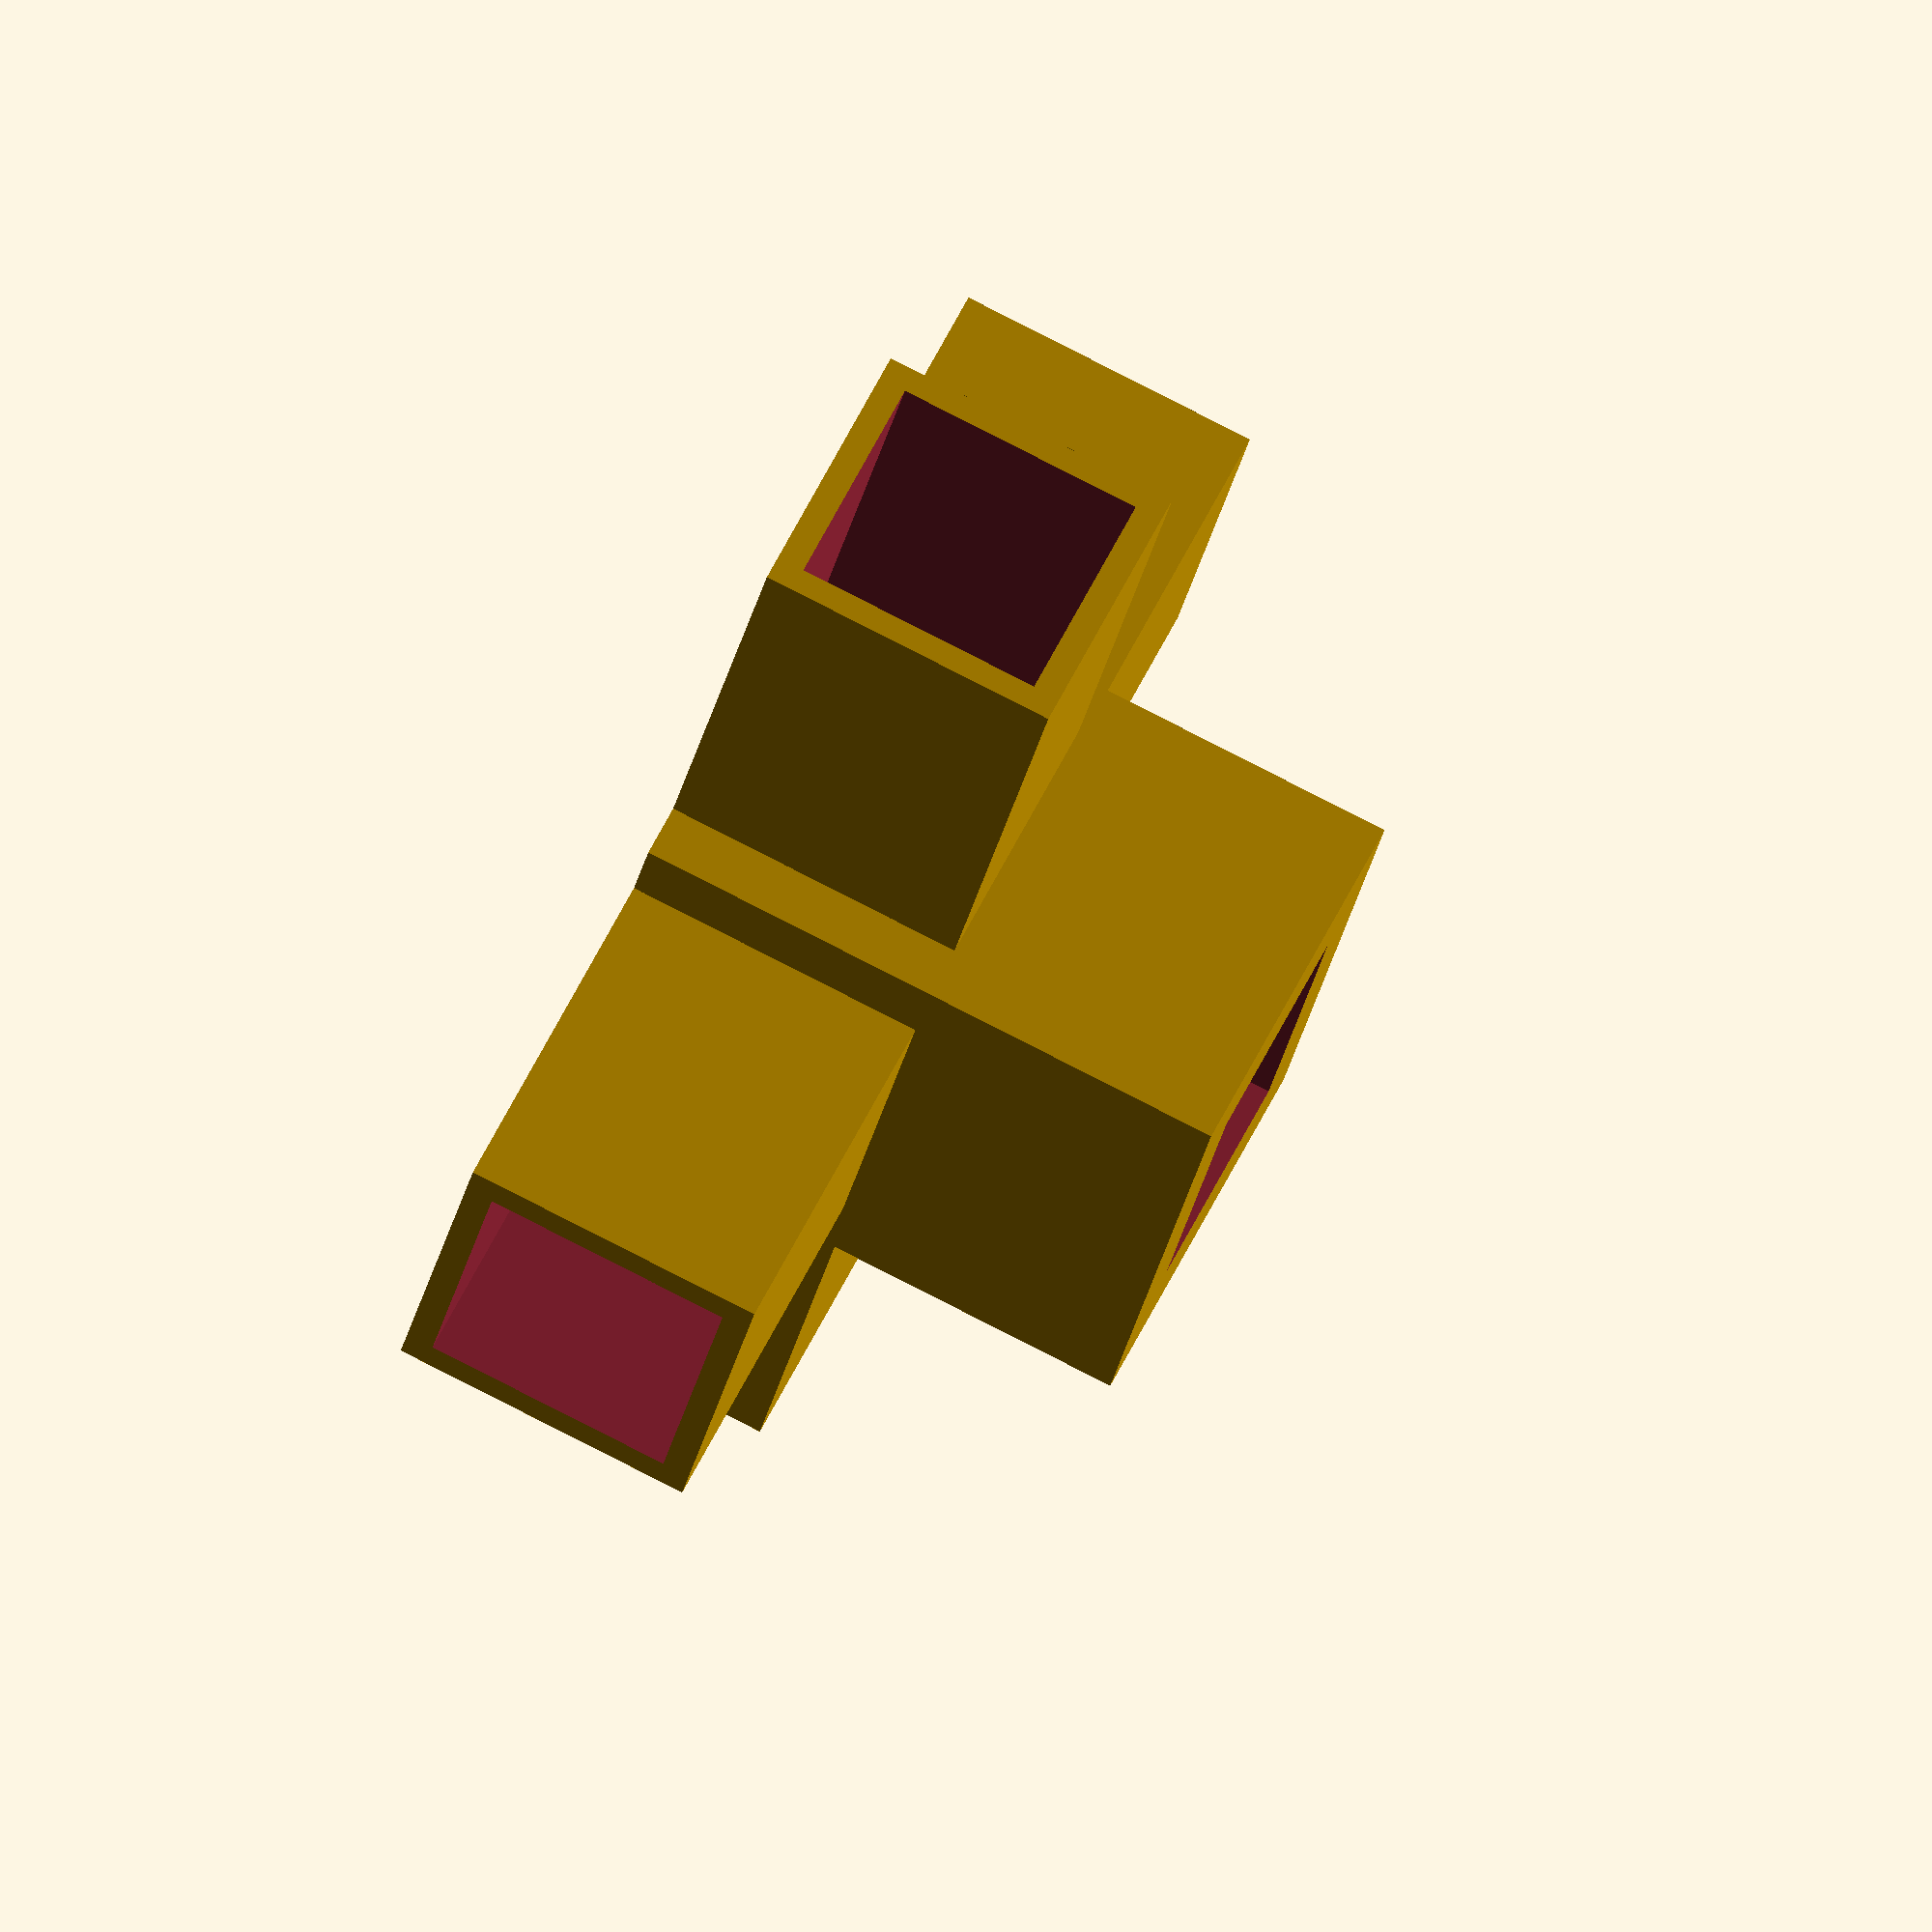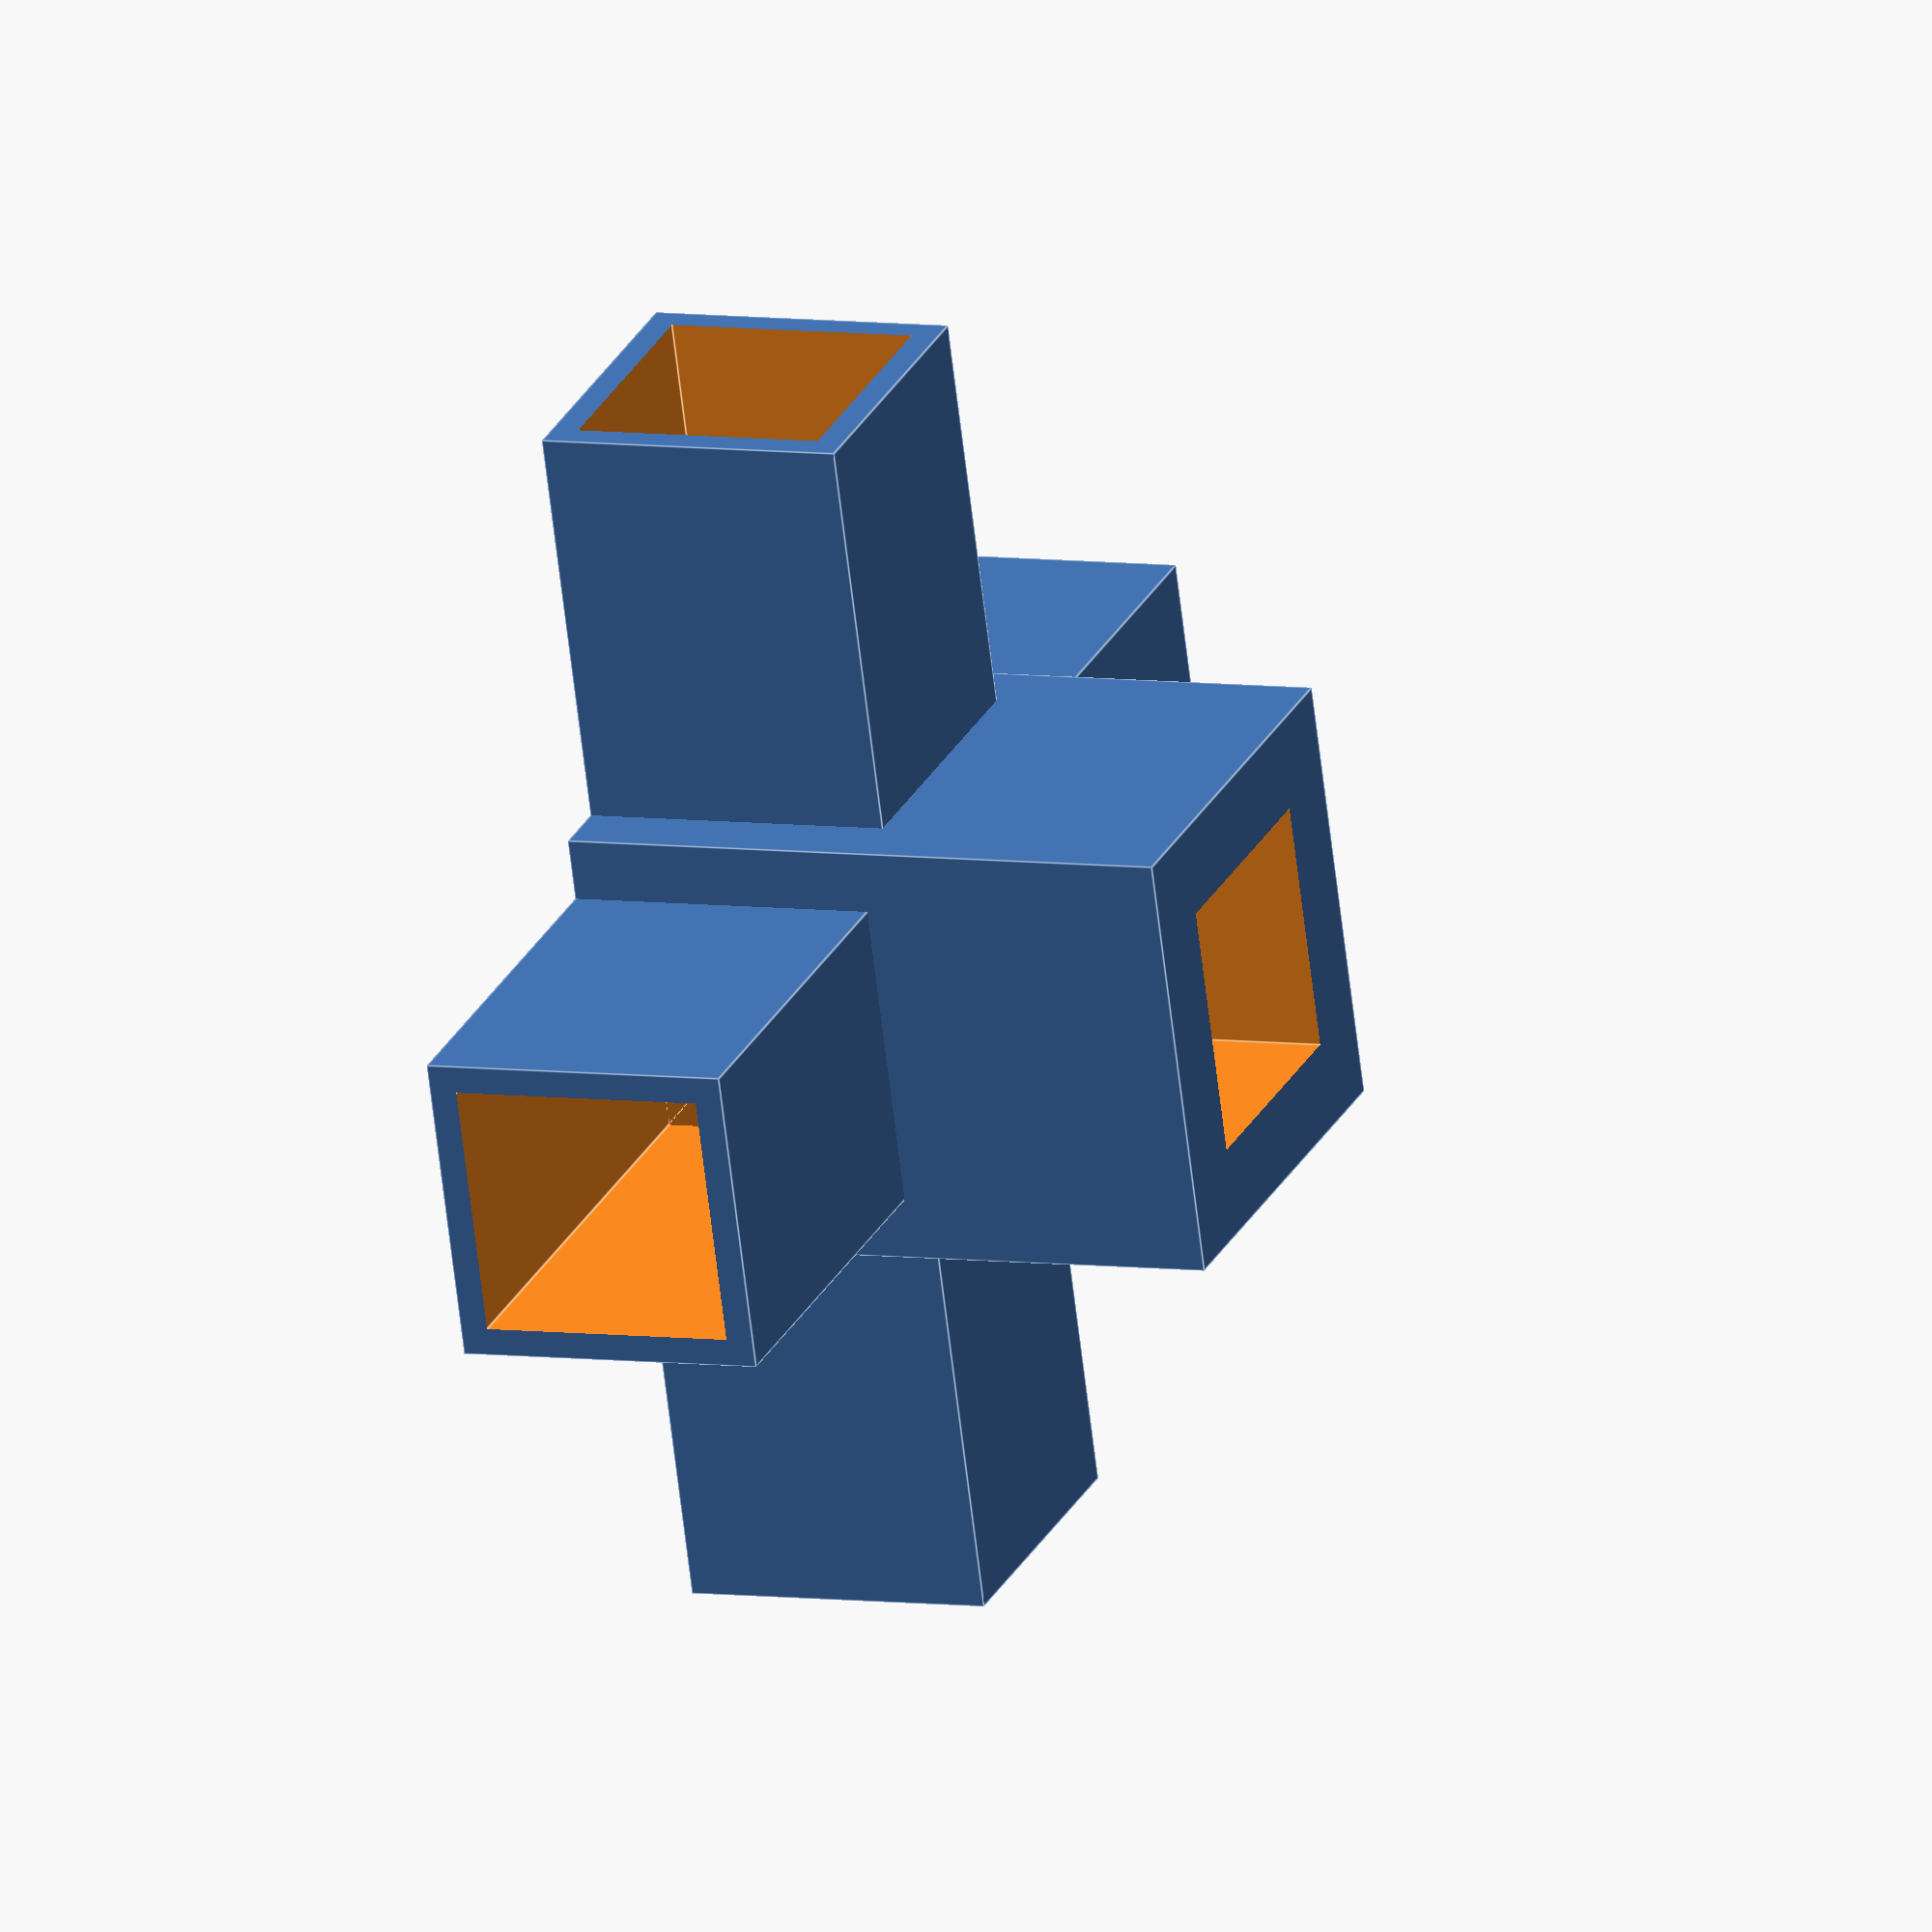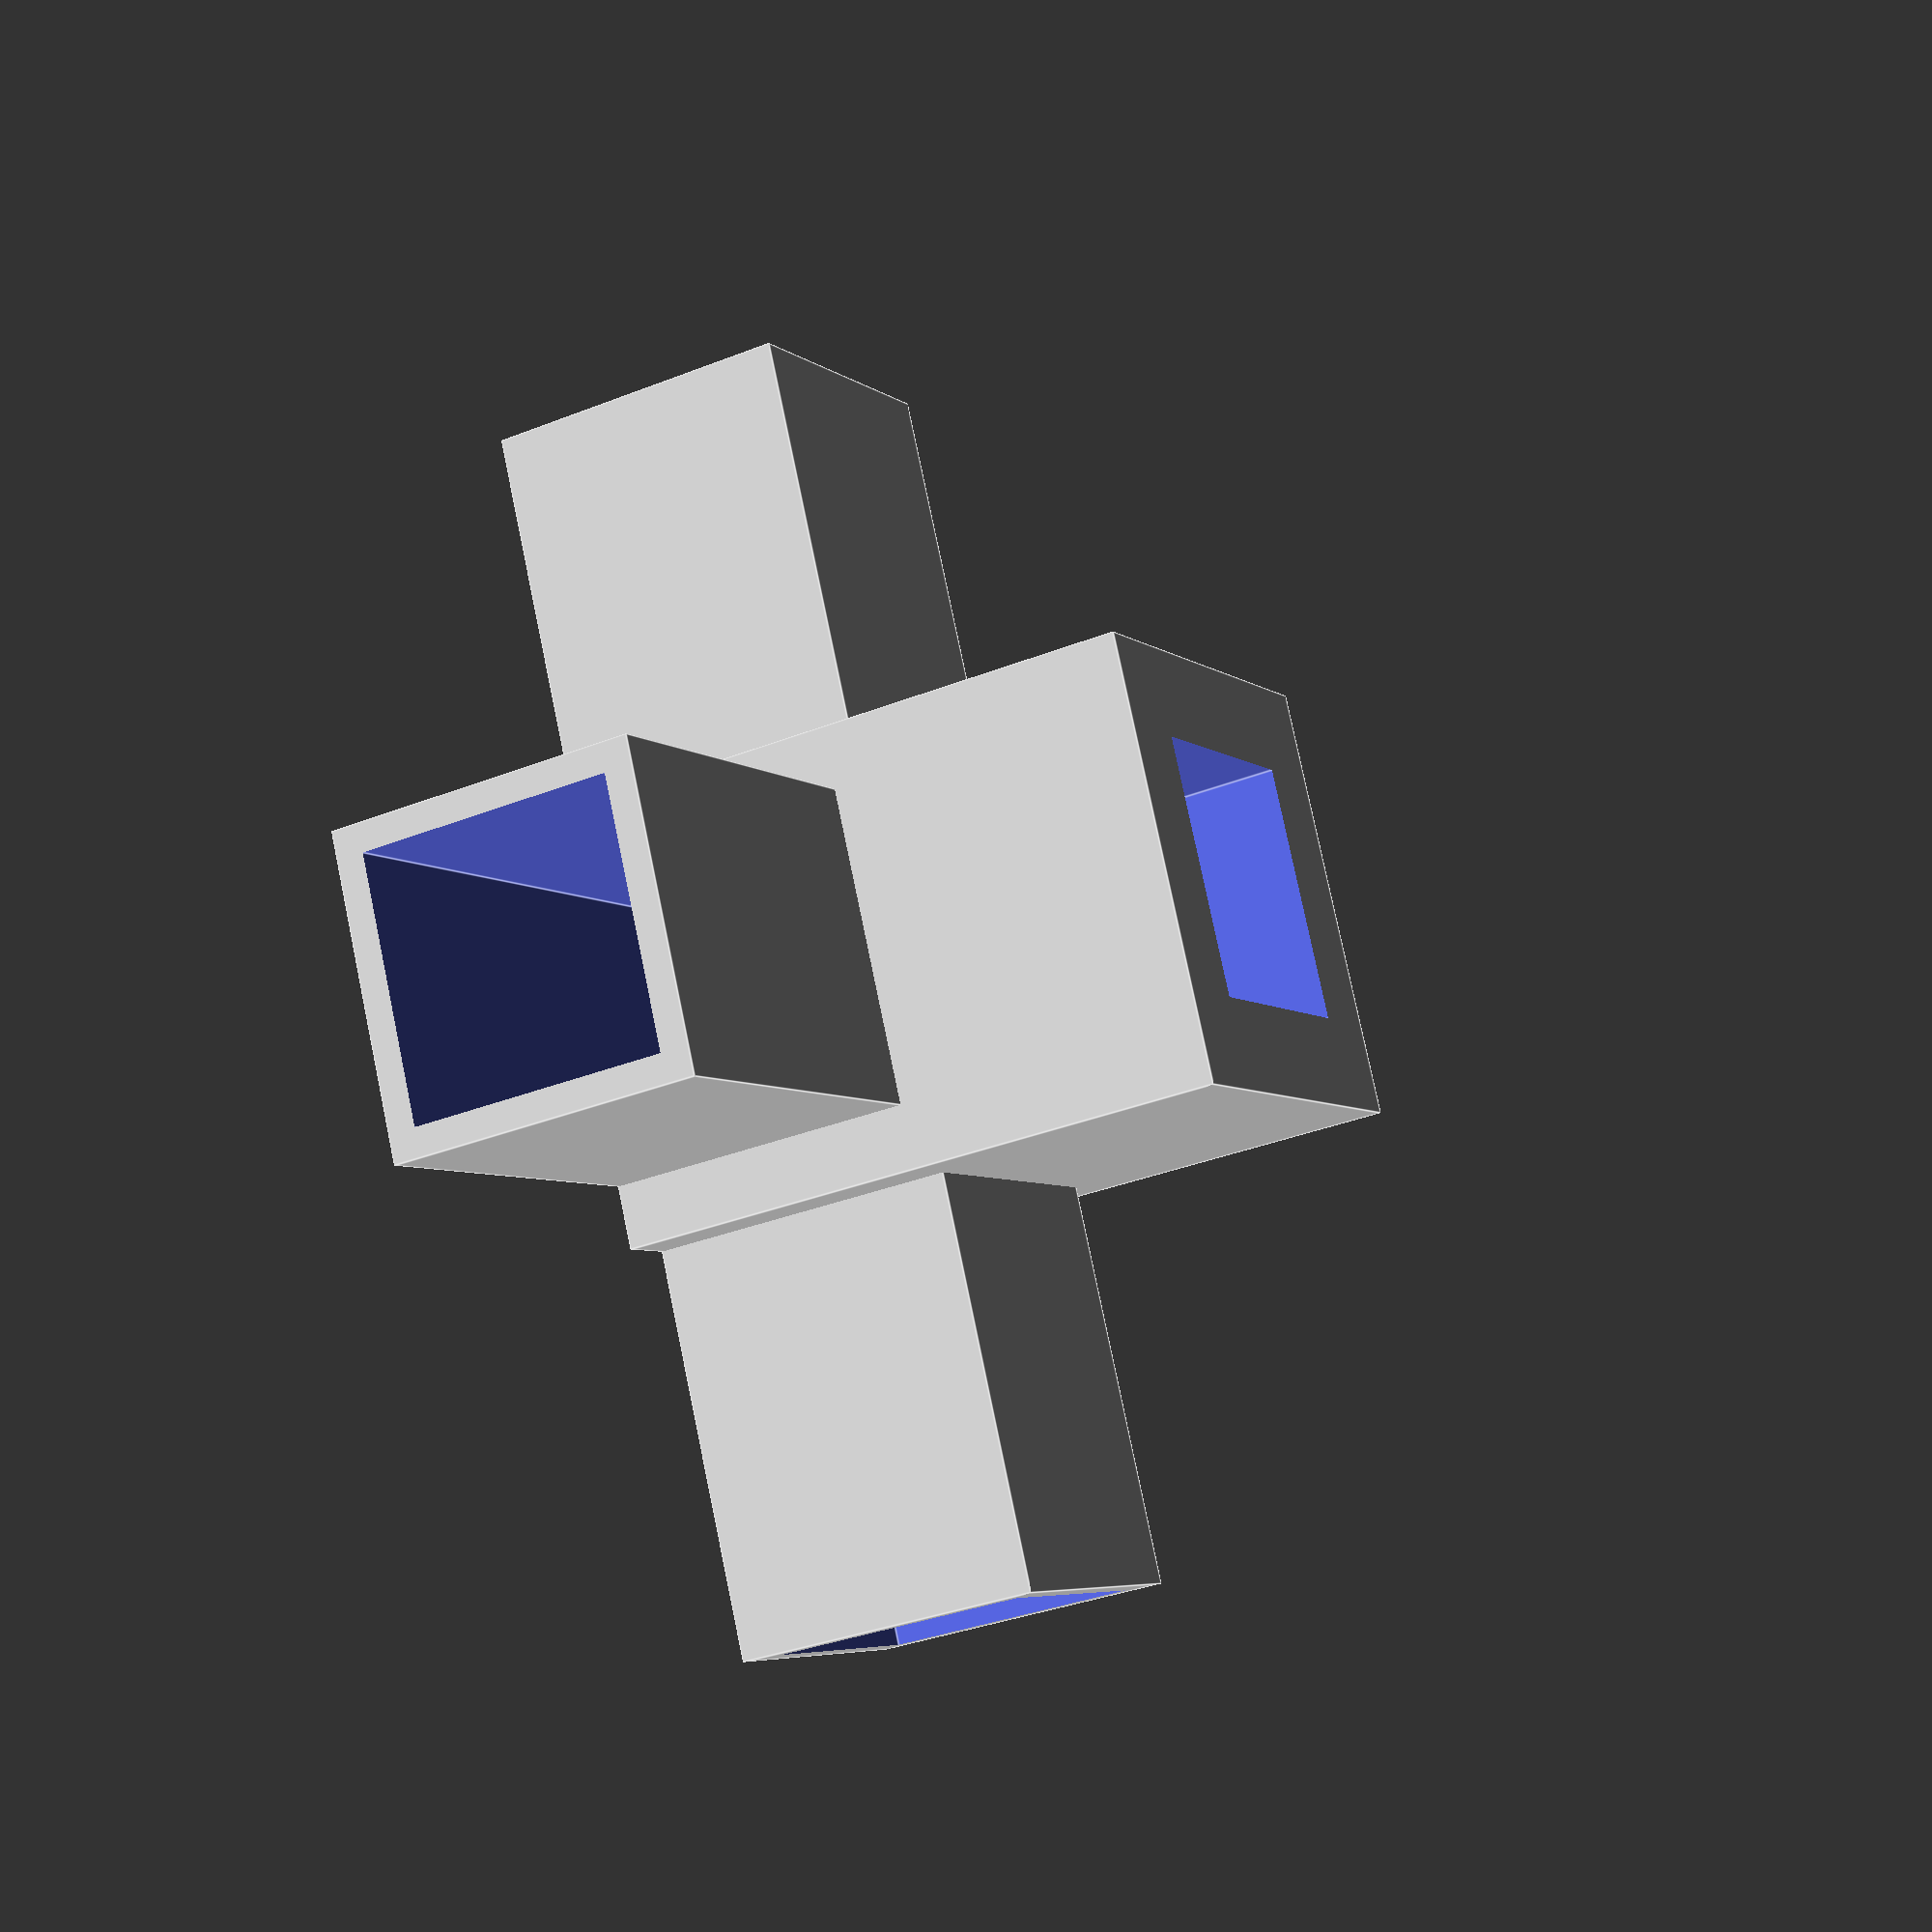
<openscad>
tubeWidth = 20.5;

difference() {
    union() {
        cube([100, 25, 25], true);
        cube([25, 100, 25], true);

        translate([0, 0, 12.5])
        cube([35, 35, 50], true);
    }
    
    translate([0, 0, 40])
    cube([tubeWidth, tubeWidth, 100], true);
    
    cube([200, tubeWidth, tubeWidth], true);
    cube([tubeWidth, 200, tubeWidth], true);
}
</openscad>
<views>
elev=278.0 azim=210.2 roll=297.0 proj=o view=solid
elev=353.7 azim=71.8 roll=292.4 proj=o view=edges
elev=214.0 azim=64.5 roll=241.7 proj=p view=edges
</views>
